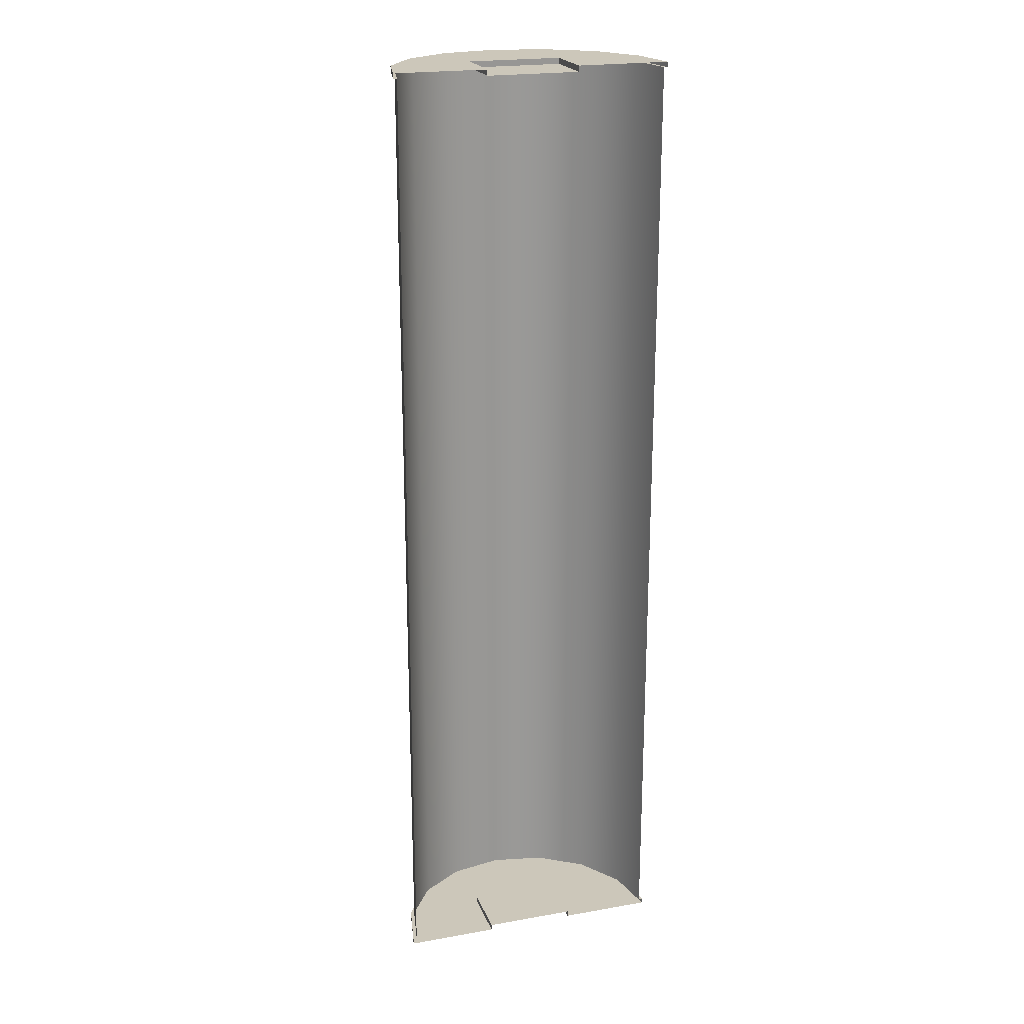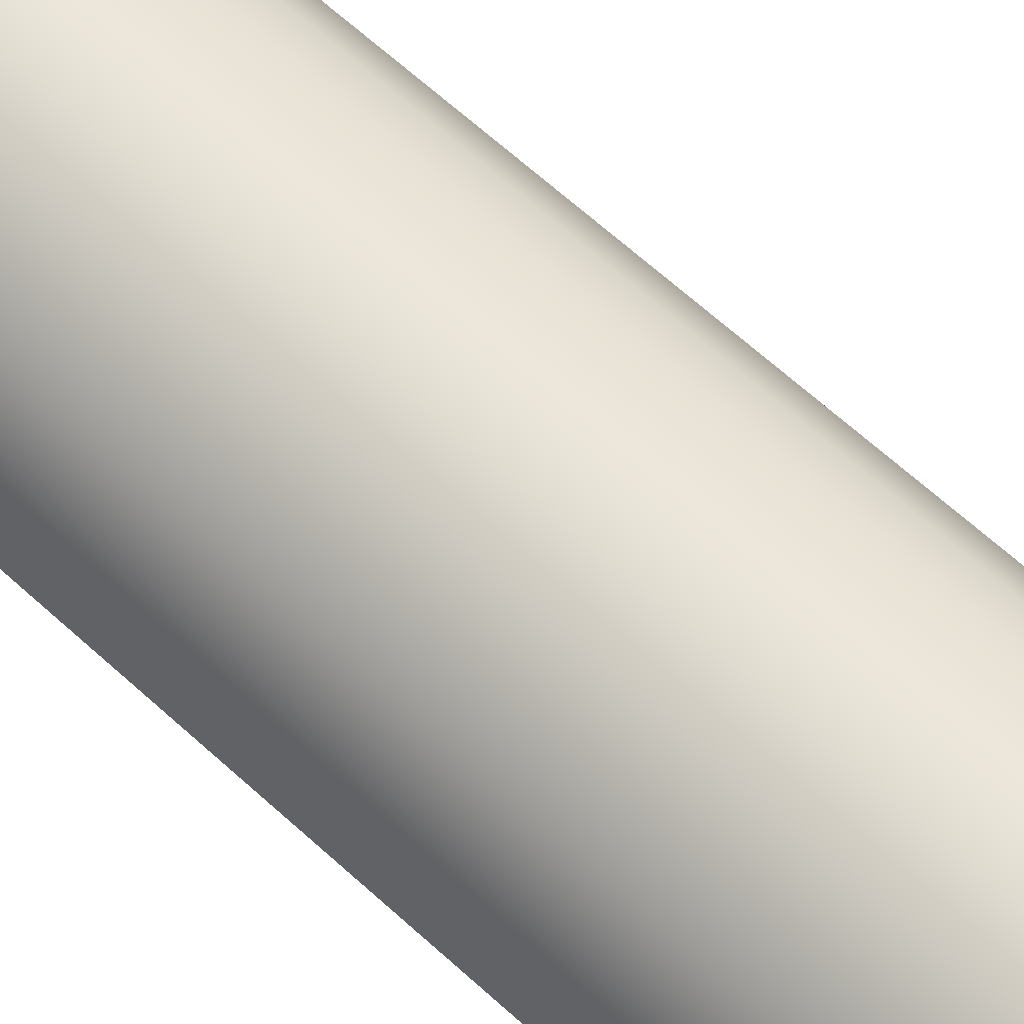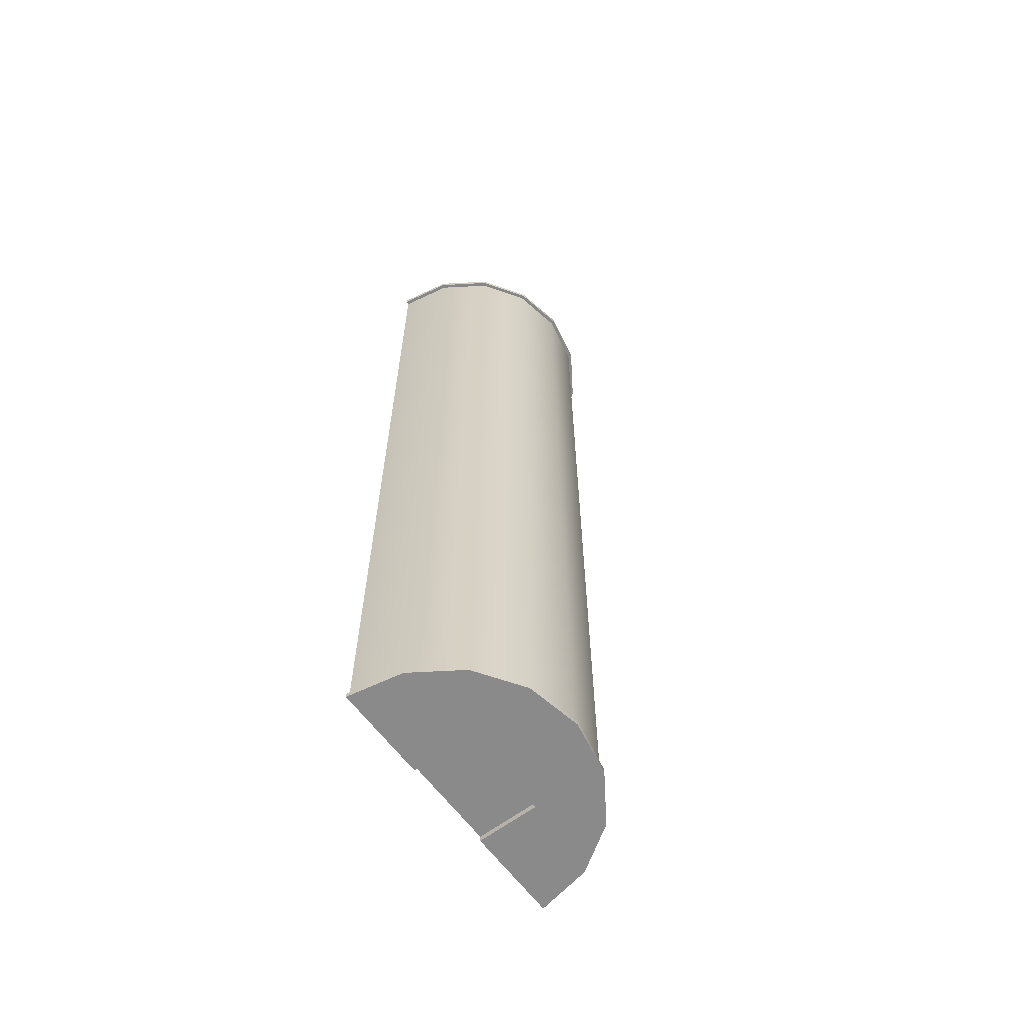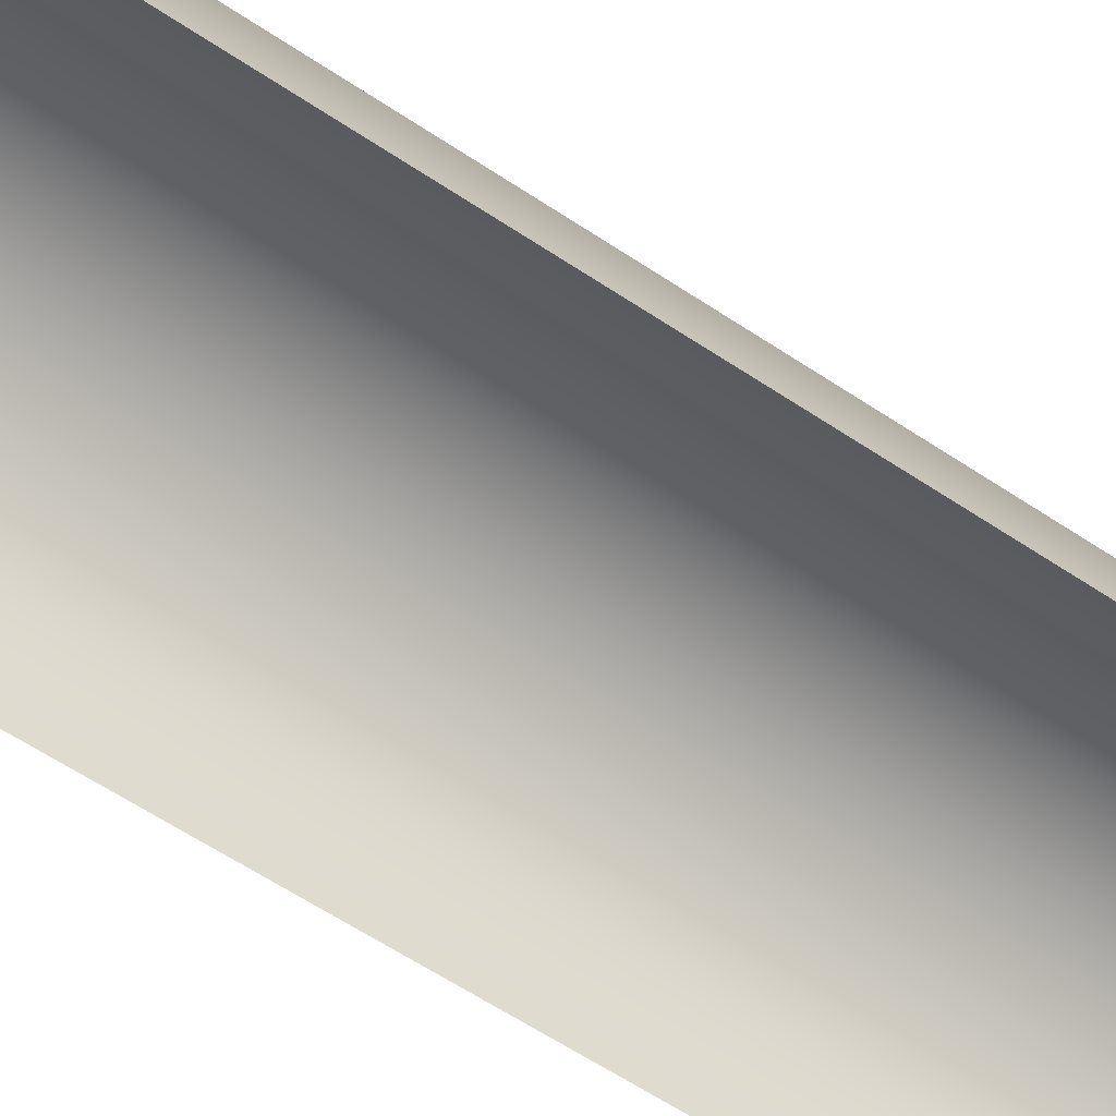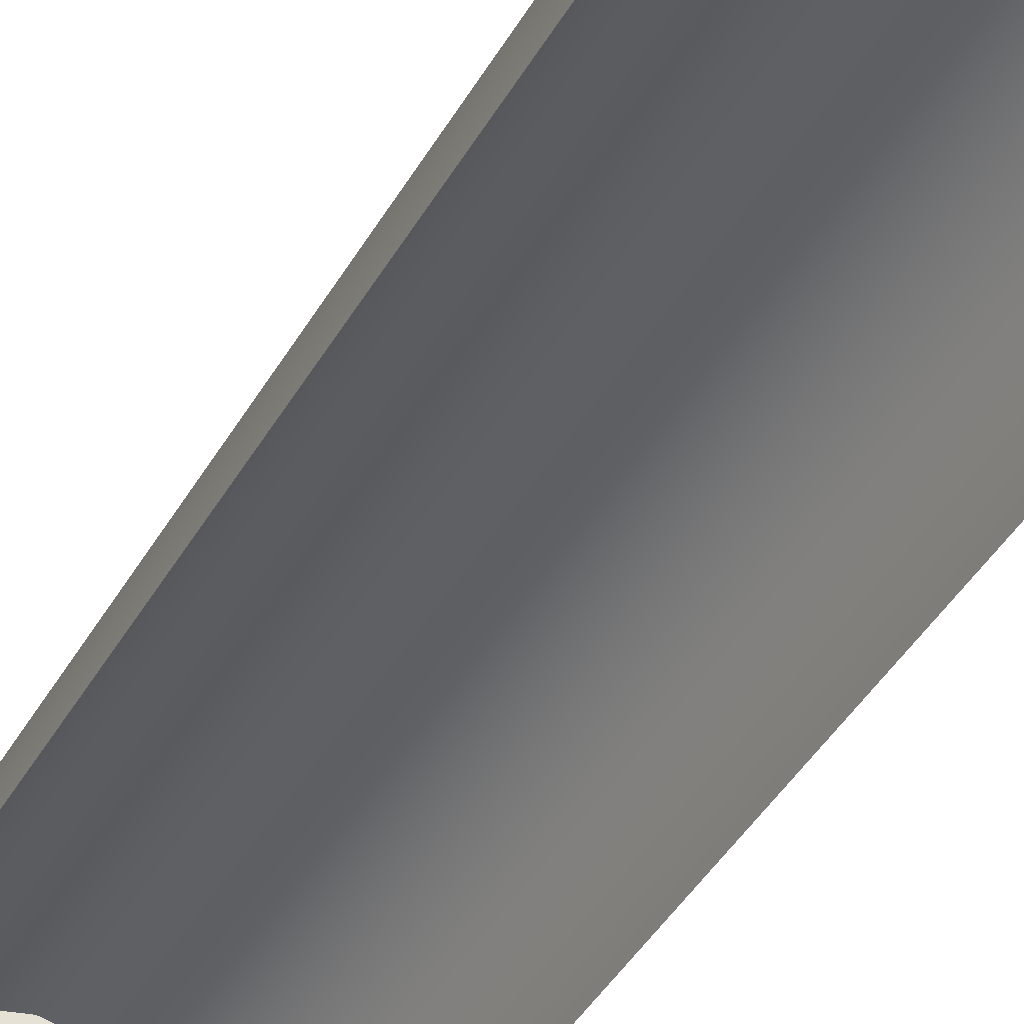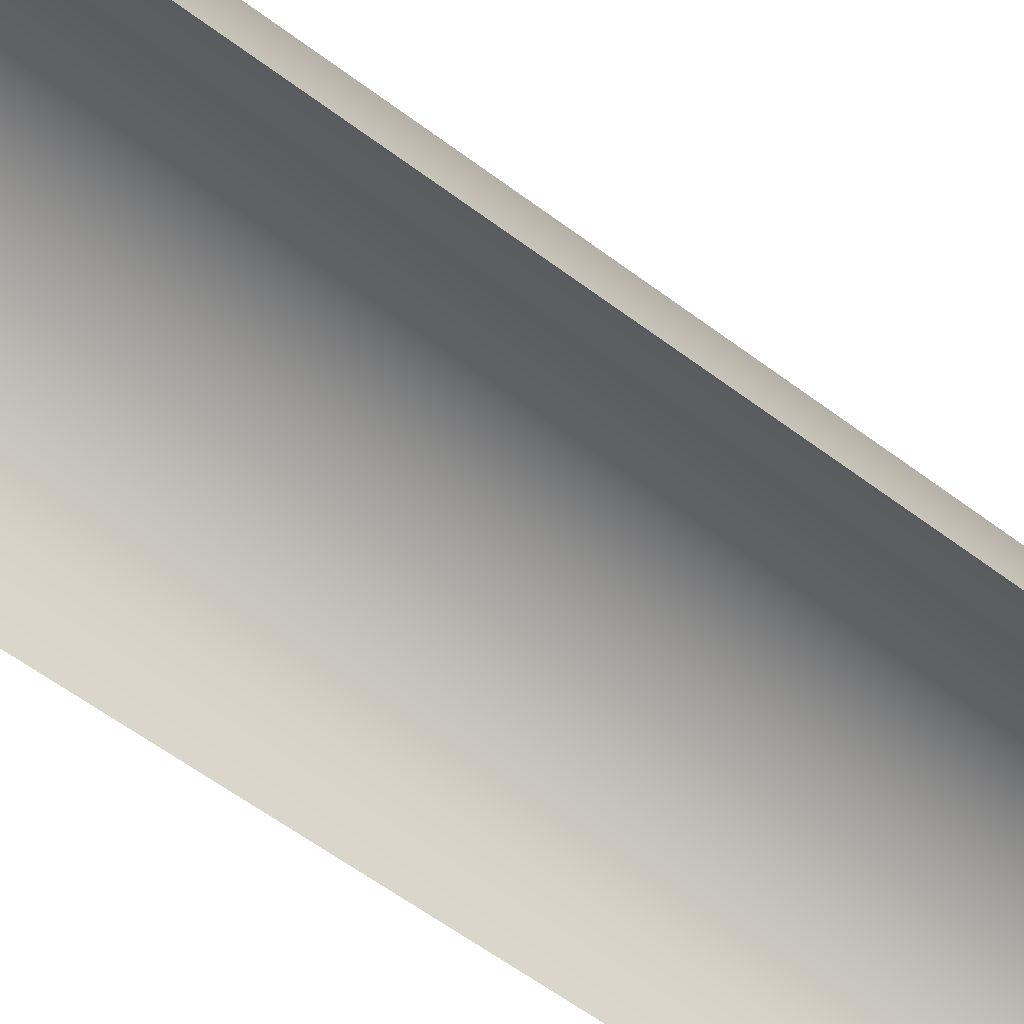
<metadata>
{"format":"obj","ext":"obj","renderer":"f3d","projection":"perspective","resolution":1024,"background":"white","views":[{"elev":21.5,"azim":-17.3,"up":"+Z"},{"elev":65.3,"azim":132.5,"up":"+Y"},{"elev":-63.5,"azim":126.9,"up":"+Z"},{"elev":-56.4,"azim":54.4,"up":"+Y"},{"elev":-41.4,"azim":-27.2,"up":"+Y"},{"elev":-53.3,"azim":50.3,"up":"+Y"}]}
</metadata>
<code>
v 2.639 3.844 30.2
v 3.08 8.203 30.21
v -0.3174 8.879 30.21
v -3.274 3.844 30.2
v 2.639 0 30.2
v 7.886 3.398 30.21
v 5.961 6.278 30.21
v -6.596 6.278 30.21
v -8.52 3.398 30.21
v -3.274 -9.537e-07 30.2
v -3.715 8.203 30.21
v -9.196 -9.537e-07 30.21
v 8.561 0 30.21
v -3.274 3.844 29.82
v -3.274 -9.537e-07 29.82
v 2.639 0 29.82
v 2.639 3.844 29.82
v 7.886 3.398 29.87
v 7.662 3.305 29.88
v 5.79 6.108 29.88
v 5.961 6.278 29.87
v -6.596 6.278 29.87
v -6.425 6.108 29.88
v -8.297 3.305 29.88
v -8.52 3.398 29.87
v -0.3174 8.879 29.87
v -0.3174 8.637 29.88
v -3.623 7.98 29.88
v -3.715 8.203 29.87
v 2.988 7.98 29.88
v 3.08 8.203 29.87
v 8.561 0 29.87
v -9.196 -9.537e-07 29.87
v 8.32 -1.907e-06 29.88
v -8.955 -2.861e-06 29.88
v 2.988 7.98 -31.56
v -0.3174 8.637 -31.56
v 7.662 3.305 -31.56
v 5.79 6.108 -31.56
v -6.425 6.108 -31.56
v -8.297 3.305 -31.56
v -3.623 7.98 -31.56
v -8.955 1.907e-06 -31.56
v 8.32 2.861e-06 -31.56
v -0.3174 8.879 -31.88
v 3.08 8.203 -31.88
v 2.639 3.844 -31.88
v -3.274 3.844 -31.88
v 5.961 6.278 -31.88
v 7.886 3.398 -31.88
v 2.639 1.907e-06 -31.88
v -8.52 3.398 -31.88
v -6.596 6.278 -31.88
v -3.274 1.907e-06 -31.88
v -3.715 8.203 -31.88
v -9.196 1.907e-06 -31.88
v 8.561 1.907e-06 -31.88
v -3.274 3.844 -31.5
v -3.274 1.907e-06 -31.5
v 2.639 1.907e-06 -31.5
v 2.639 3.844 -31.5
v 7.886 3.398 -31.55
v 5.961 6.278 -31.55
v -6.596 6.278 -31.55
v -8.52 3.398 -31.55
v -0.3174 8.879 -31.55
v -3.715 8.203 -31.55
v 3.08 8.203 -31.55
v 8.561 1.907e-06 -31.55
v -9.196 1.907e-06 -31.55
g Circle_Circle
f 1 2 3
f 3 4 1
f 5 6 7
f 7 1 5
f 4 8 9
f 9 10 4
f 3 11 4
f 7 2 1
f 9 12 10
f 13 6 5
f 11 8 4
f 14 4 10
f 10 15 14
f 14 15 16
f 16 17 14
f 17 1 4
f 4 14 17
f 16 5 1
f 1 17 16
f 18 19 20
f 20 21 18
f 22 23 24
f 24 25 22
f 26 27 28
f 28 29 26
f 21 20 30
f 30 31 21
f 22 8 11
f 11 29 22
f 18 6 13
f 13 32 18
f 33 12 9
f 9 25 33
f 31 2 7
f 7 21 31
f 29 11 3
f 3 26 29
f 25 9 8
f 8 22 25
f 21 7 6
f 6 18 21
f 26 3 2
f 2 31 26
f 31 30 27
f 27 26 31
f 29 28 23
f 23 22 29
f 32 34 19
f 19 18 32
f 25 24 35
f 35 33 25
f 36 37 27
f 27 30 36
f 38 39 20
f 20 19 38
f 40 41 24
f 24 23 40
f 37 42 28
f 28 27 37
f 39 36 30
f 30 20 39
f 41 43 35
f 35 24 41
f 44 38 19
f 19 34 44
f 42 40 23
f 23 28 42
f 45 46 47
f 47 48 45
f 49 50 51
f 51 47 49
f 52 53 48
f 48 54 52
f 45 48 55
f 49 47 46
f 52 54 56
f 57 51 50
f 55 48 53
f 54 48 58
f 58 59 54
f 60 59 58
f 58 61 60
f 48 47 61
f 61 58 48
f 47 51 60
f 60 61 47
f 39 38 62
f 62 63 39
f 41 40 64
f 64 65 41
f 42 37 66
f 66 67 42
f 36 39 63
f 63 68 36
f 55 53 64
f 64 67 55
f 57 50 62
f 62 69 57
f 52 56 70
f 70 65 52
f 49 46 68
f 68 63 49
f 45 55 67
f 67 66 45
f 53 52 65
f 65 64 53
f 50 49 63
f 63 62 50
f 46 45 66
f 66 68 46
f 37 36 68
f 68 66 37
f 40 42 67
f 67 64 40
f 38 44 69
f 69 62 38
f 43 41 65
f 65 70 43

</code>
